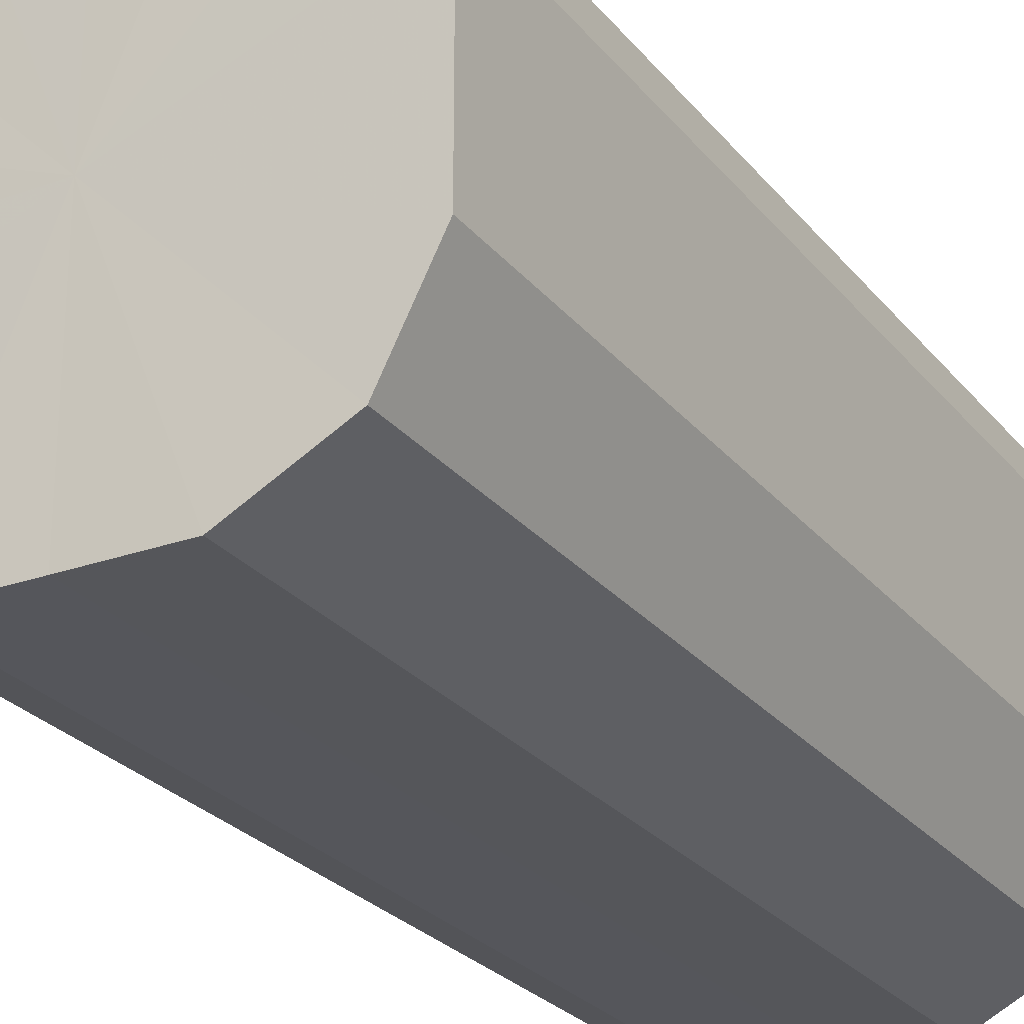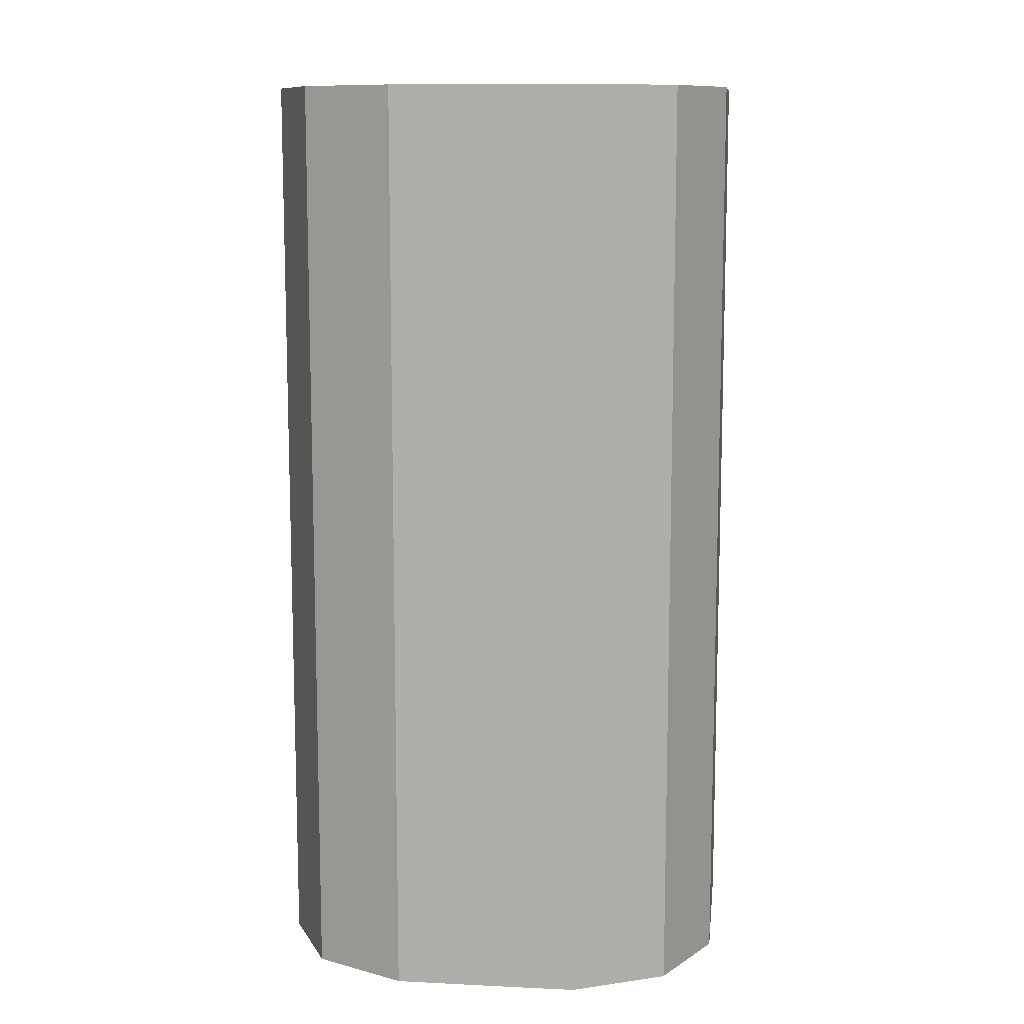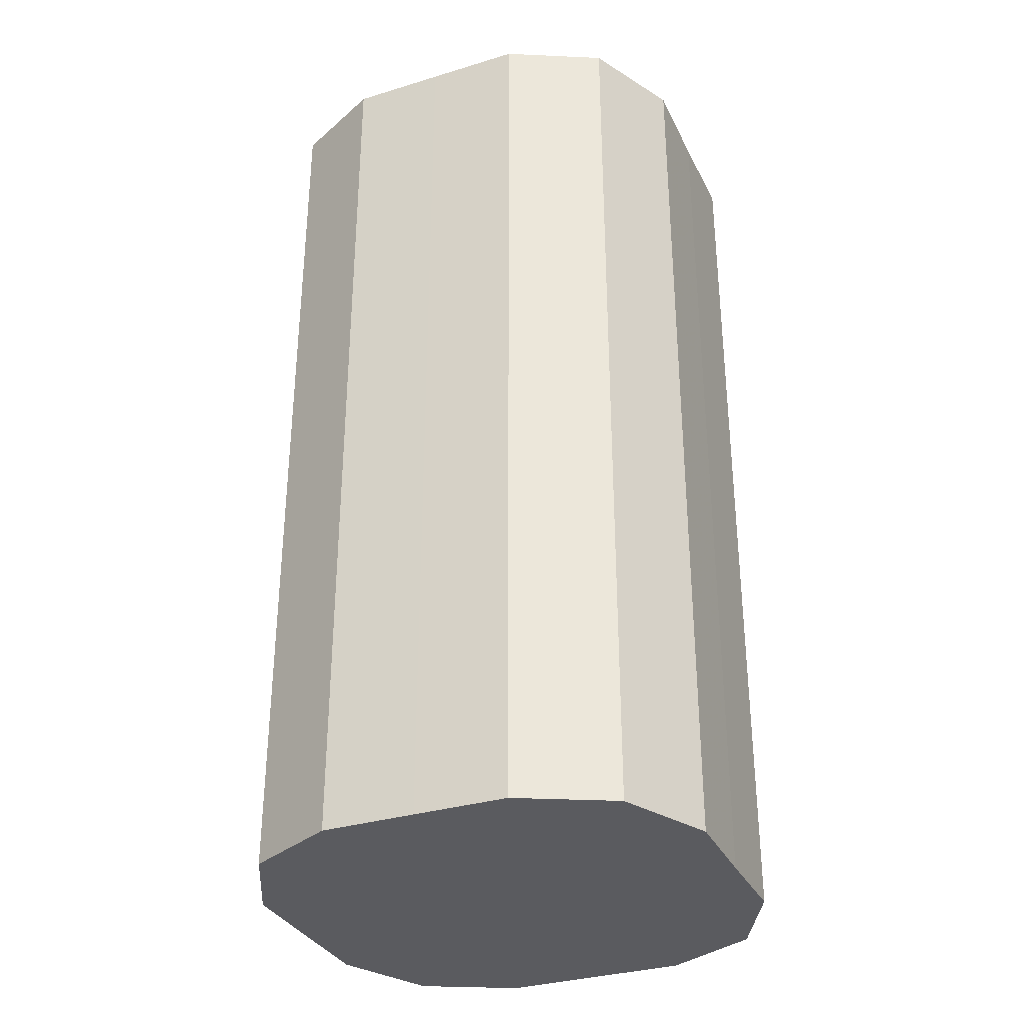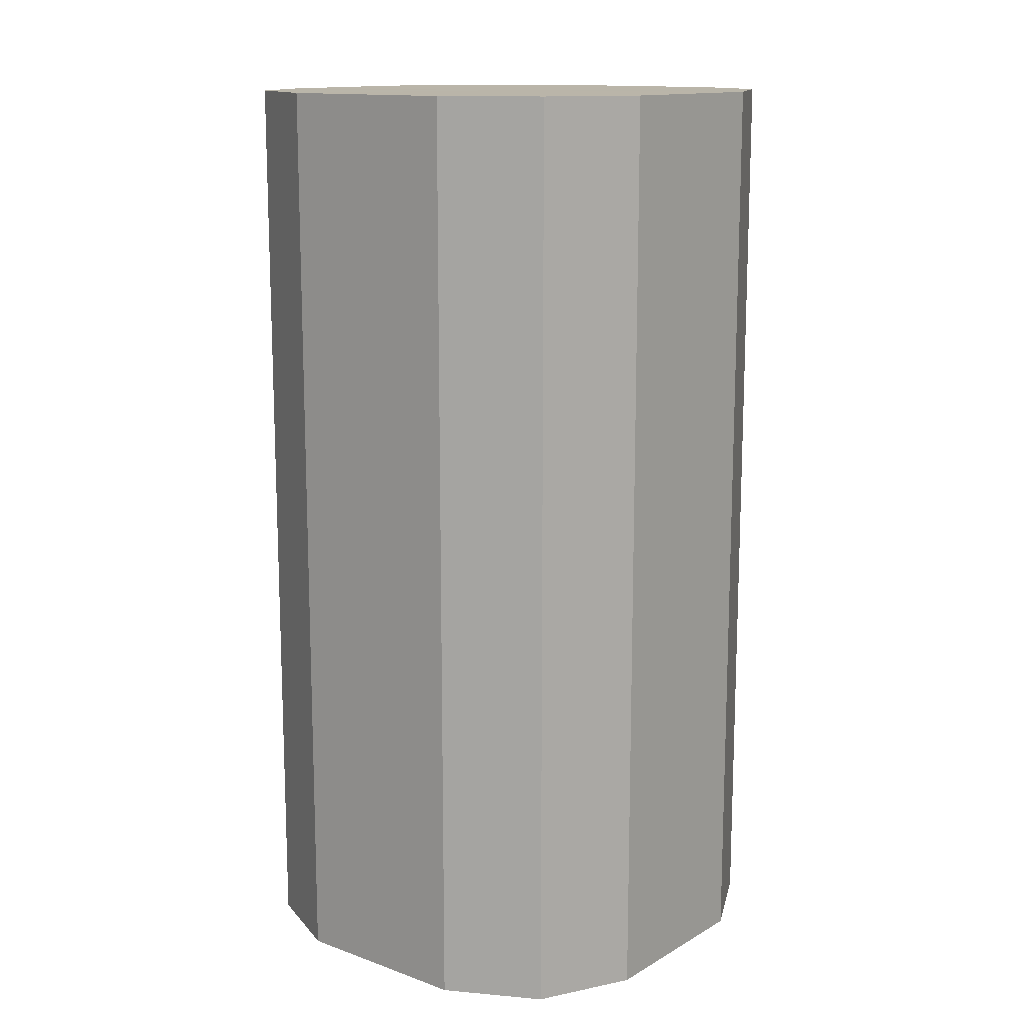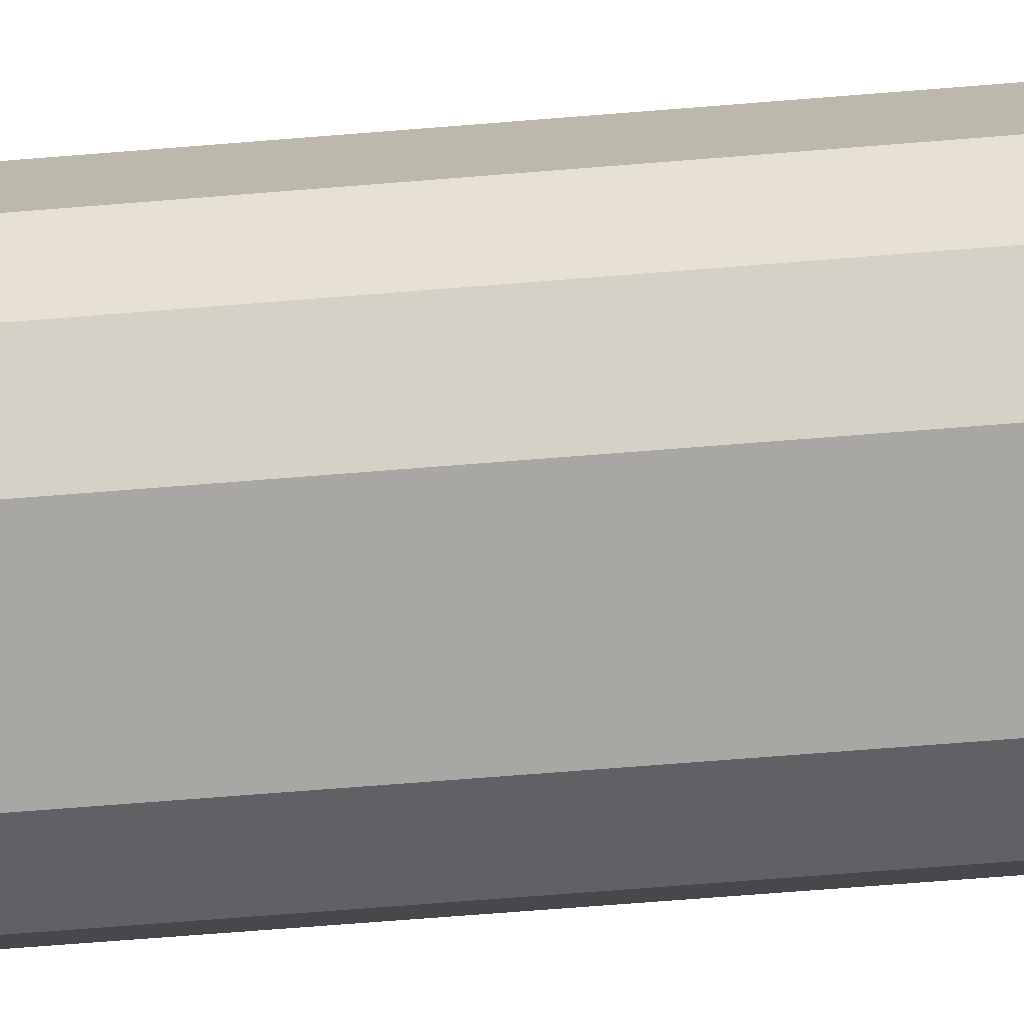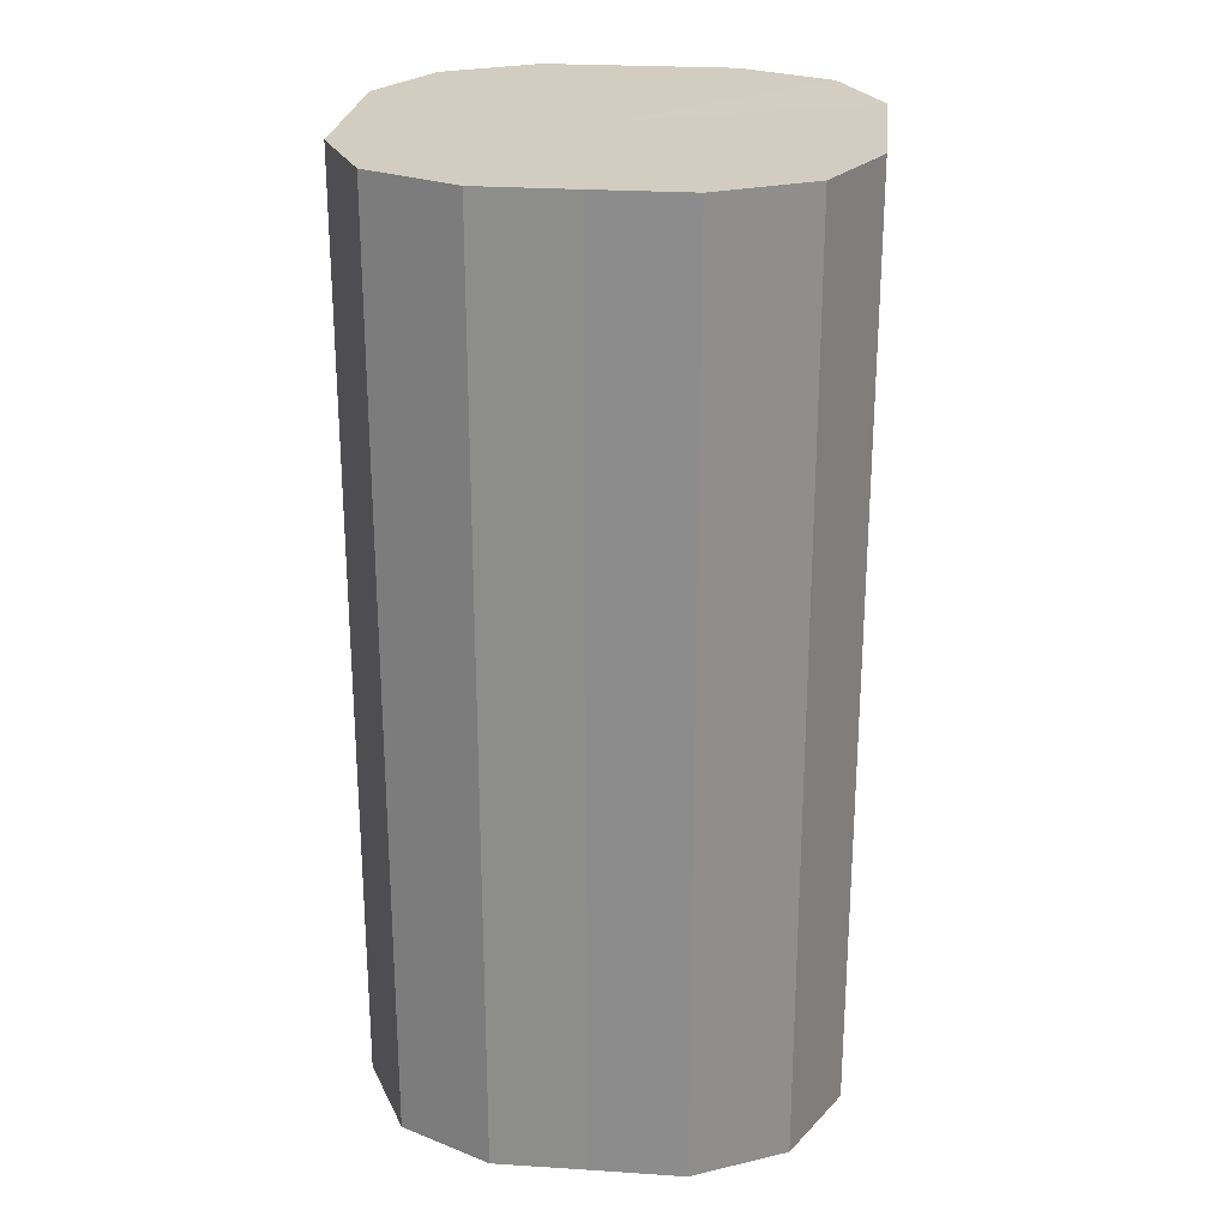
<metadata>
{"format":"obj","ext":"obj","renderer":"f3d","projection":"perspective","resolution":1024,"background":"white","views":[{"elev":-26.1,"azim":-150.2,"up":"+Y"},{"elev":10.8,"azim":96.9,"up":"+Z"},{"elev":-32.9,"azim":-157.2,"up":"+Z"},{"elev":13.6,"azim":128.5,"up":"+Z"},{"elev":-74.4,"azim":94.4,"up":"+Y"},{"elev":24.7,"azim":-84.0,"up":"+Z"}]}
</metadata>
<code>
o 13492
v 2163 1899 10.83
v 2163 1899 10.83
v 2163 1899 11.03
v 2163 1899 10.83
v 2163 1899 11.03
v 2163 1899 10.83
v 2163 1899 11.03
v 2163 1899 10.83
v 2163 1899 11.03
v 2163 1899 10.83
v 2163 1899 11.03
v 2163 1899 10.83
v 2163 1899 11.03
v 2163 1899 10.83
v 2163 1899 11.03
v 2163 1899 10.83
v 2163 1899 11.03
v 2163 1899 10.83
v 2163 1899 11.03
v 2163 1899 10.83
v 2163 1899 11.03
v 2163 1899 10.83
v 2163 1899 11.03
v 2163 1899 10.83
v 2163 1899 11.03
v 2163 1899 10.83
v 2163 1899 11.03
v 2163 1899 10.83
v 2163 1899 11.03
v 2163 1899 10.83
v 2163 1899 11.03
v 2163 1899 11.03
v 2163 1899 11.03
v 2163 1899 10.83
v 2163 1899 11.03
v 2163 1899 10.83
v 2163 1899 11.03
v 2163 1899 11.03
v 2163 1899 10.83
v 2163 1899 11.03
v 2163 1899 10.83
v 2163 1899 10.83
v 2163 1899 11.03
v 2163 1899 11.03
v 2163 1899 10.83
v 2163 1899 11.03
v 2163 1899 10.83
v 2163 1899 10.83
v 2163 1899 11.03
v 2163 1899 11.03
v 2163 1899 10.83
v 2163 1899 11.03
v 2163 1899 10.83
v 2163 1899 10.83
v 2163 1899 11.03
v 2163 1899 11.03
v 2163 1899 10.83
v 2163 1899 11.03
v 2163 1899 10.83
v 2163 1899 10.83
v 2163 1899 11.03
v 2163 1899 11.03
v 2163 1899 10.83
v 2163 1899 10.83
v 2163 1899 10.83
v 2163 1899 10.83
v 2163 1899 10.83
v 2163 1899 10.83
v 2163 1899 10.83
v 2163 1899 10.83
v 2163 1899 10.83
v 2163 1899 10.83
v 2163 1899 10.83
v 2163 1899 10.83
v 2163 1899 10.83
v 2163 1899 10.83
v 2163 1899 10.83
v 2163 1899 10.83
v 2163 1899 10.83
v 2163 1899 10.83
v 2163 1899 10.83
v 2163 1899 11.03
v 2163 1899 11.03
v 2163 1899 11.03
v 2163 1899 11.03
v 2163 1899 11.03
v 2163 1899 11.03
v 2163 1899 11.03
v 2163 1899 11.03
v 2163 1899 11.03
v 2163 1899 11.03
v 2163 1899 11.03
v 2163 1899 11.03
v 2163 1899 11.03
v 2163 1899 11.03
v 2163 1899 11.03
v 2163 1899 11.03
v 2163 1899 11.03
f 1 2 3
f 2 4 5
f 6 1 7
f 4 8 9
f 10 6 11
f 8 12 13
f 14 10 15
f 12 16 17
f 18 14 19
f 16 20 21
f 22 18 23
f 20 24 25
f 26 22 27
f 24 28 29
f 30 26 31
f 28 30 32
f 33 34 35
f 35 36 37
f 38 39 33
f 40 41 38
f 37 42 43
f 44 45 40
f 46 47 44
f 43 48 49
f 50 51 46
f 52 53 50
f 49 54 55
f 56 57 52
f 58 59 56
f 55 60 61
f 62 63 58
f 61 64 62
f 65 66 67
f 65 68 66
f 65 67 69
f 65 70 68
f 65 69 71
f 65 72 70
f 65 71 73
f 65 74 72
f 65 73 75
f 65 76 74
f 65 75 77
f 65 78 76
f 65 77 79
f 65 80 78
f 65 79 81
f 65 81 80
f 82 83 84
f 82 85 83
f 82 84 86
f 82 87 85
f 82 86 88
f 82 89 87
f 82 88 90
f 82 91 89
f 82 90 92
f 82 93 91
f 82 92 94
f 82 95 93
f 82 94 96
f 82 97 95
f 82 96 98
f 82 98 97

</code>
